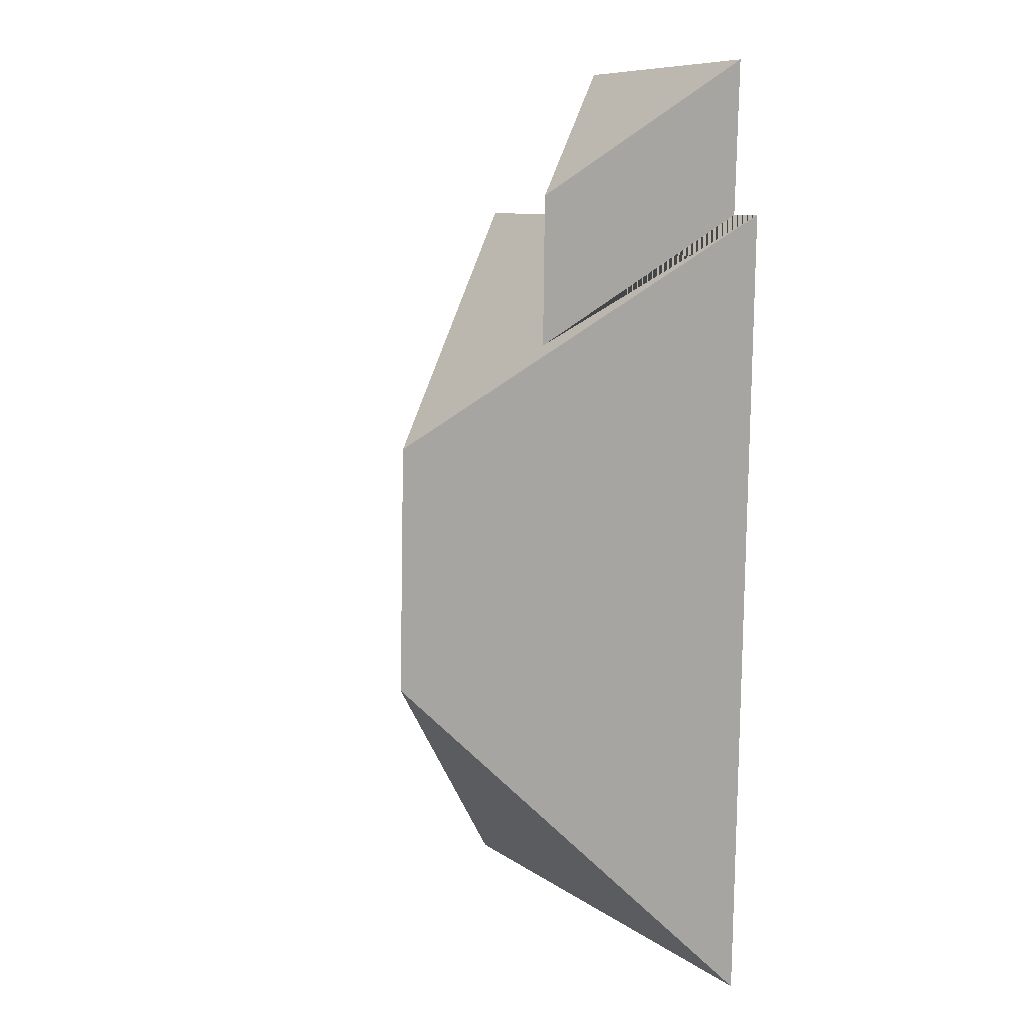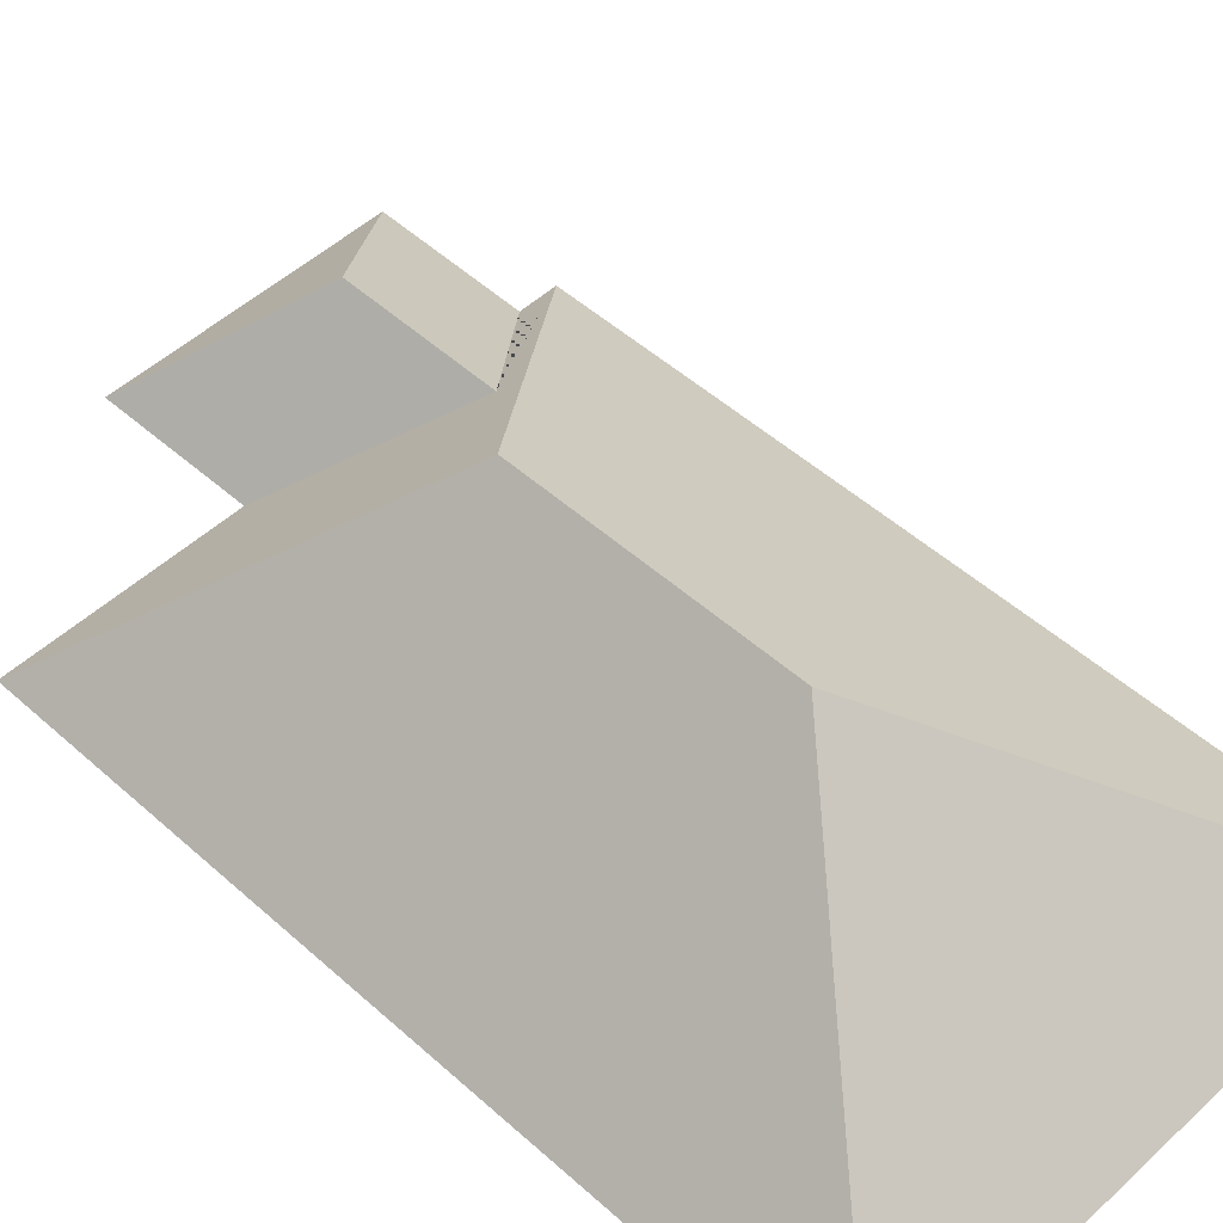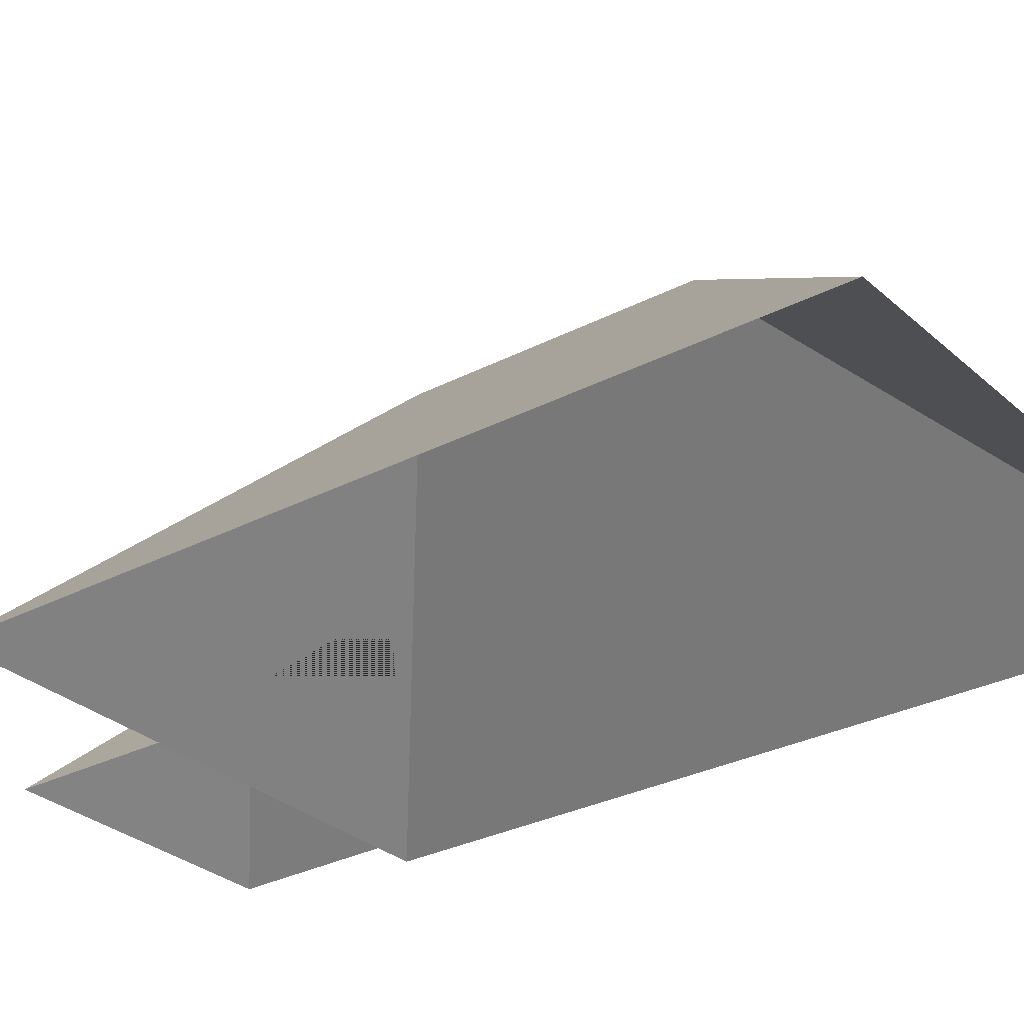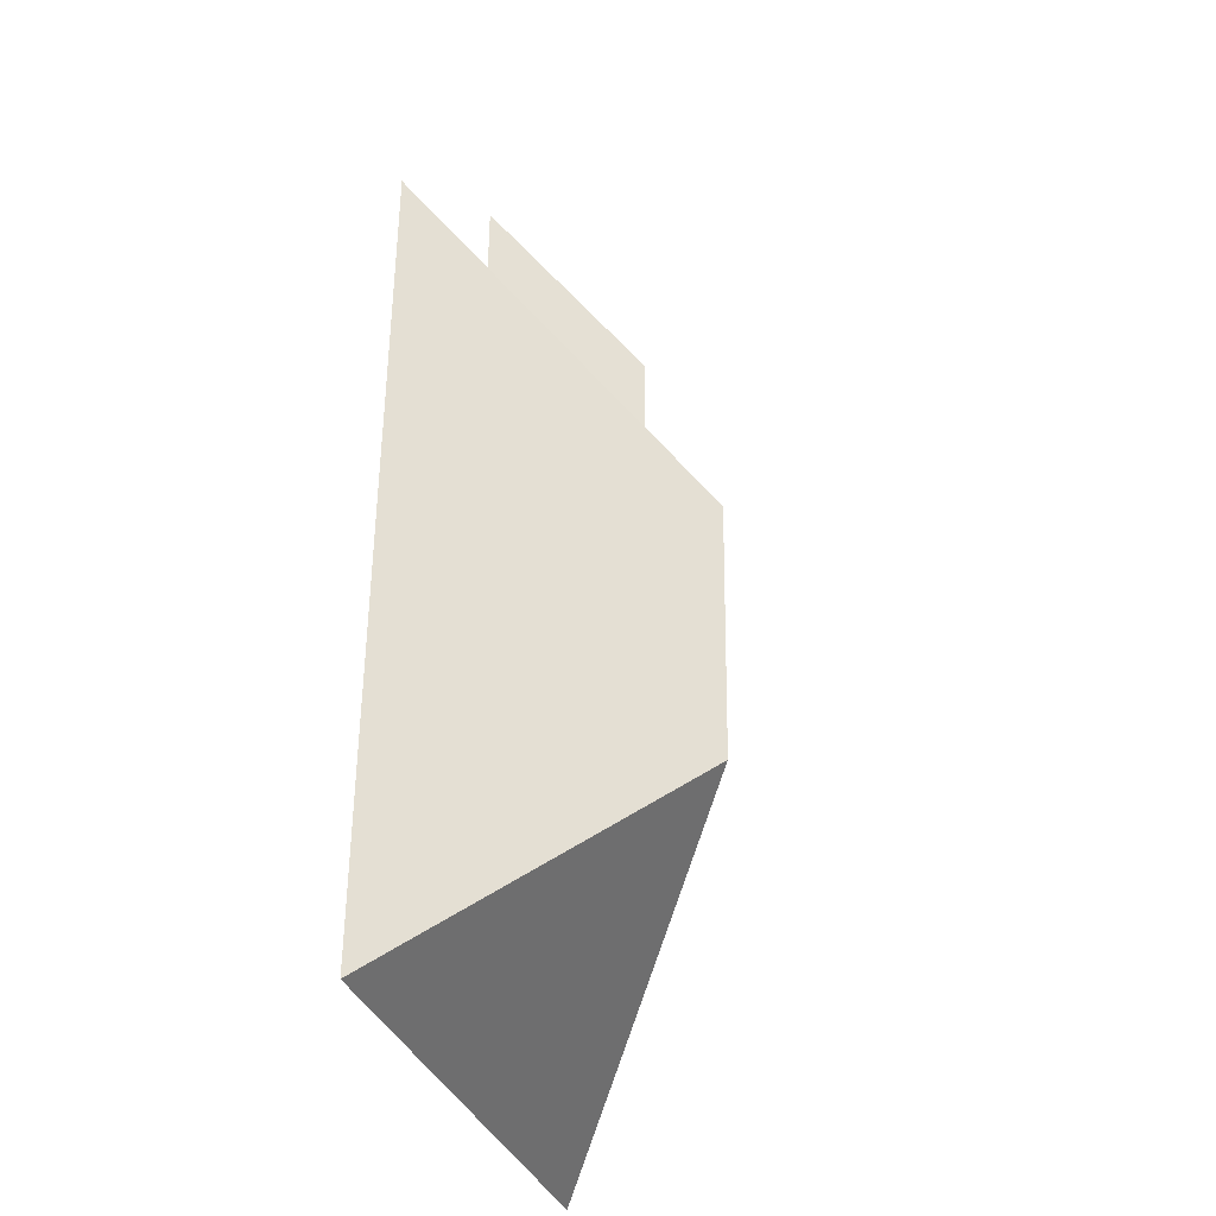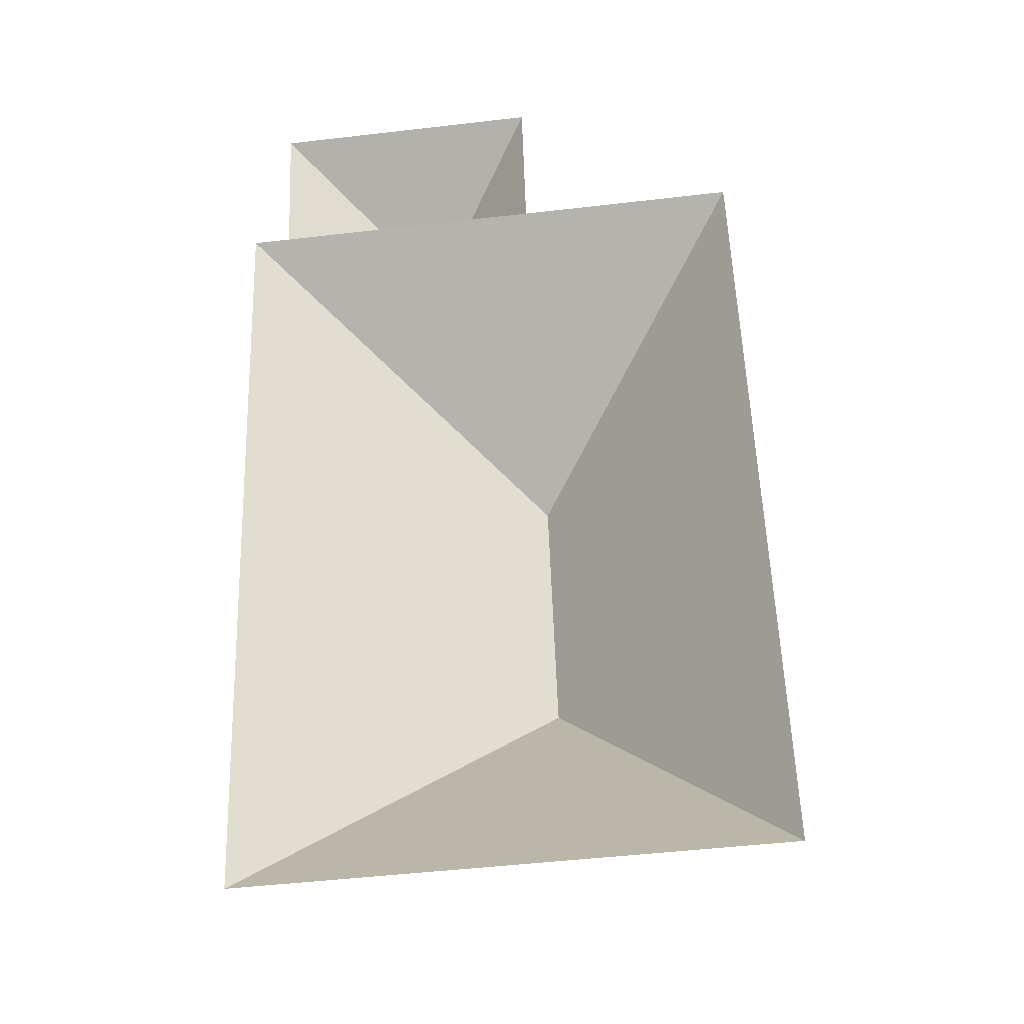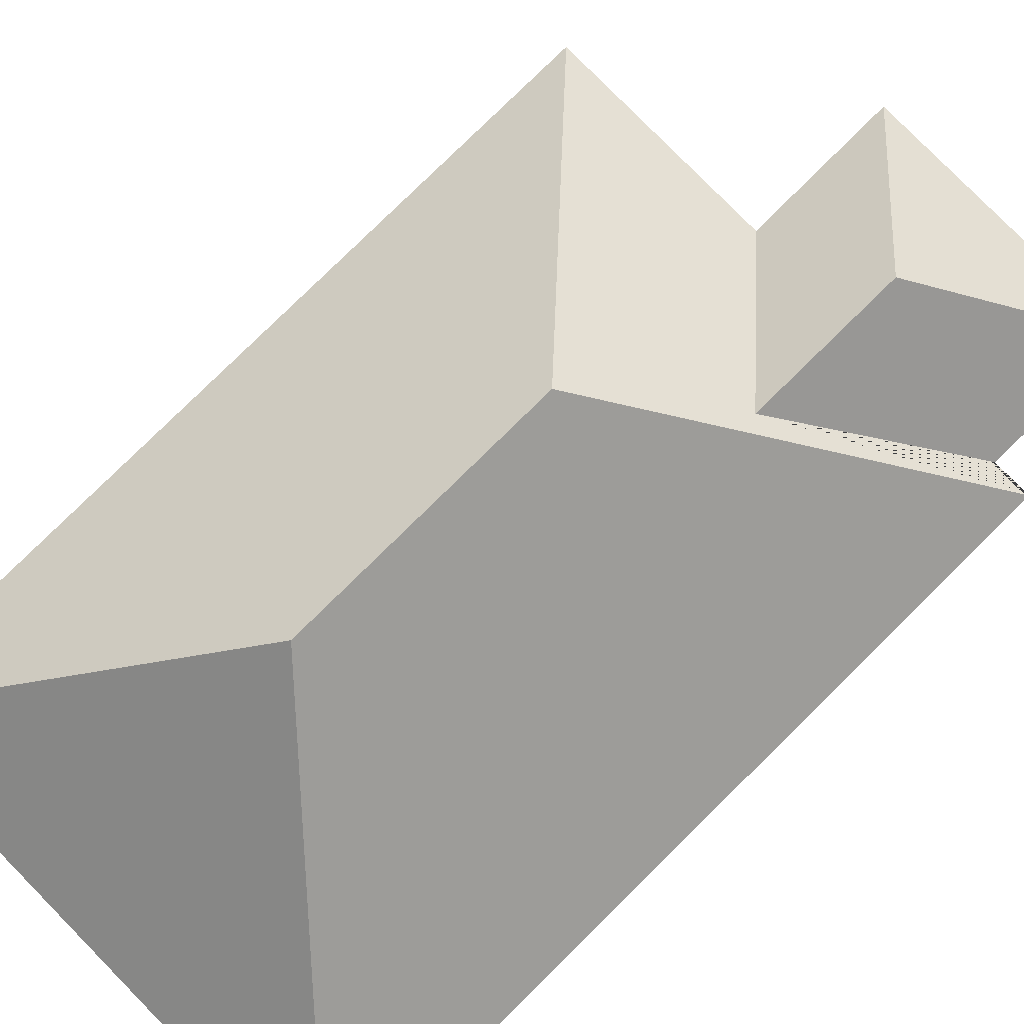
<metadata>
{"format":"obj","ext":"obj","renderer":"f3d","projection":"perspective","resolution":1024,"background":"white","views":[{"elev":6.4,"azim":-119.3,"up":"+Z"},{"elev":49.9,"azim":132.6,"up":"+Y"},{"elev":-29.5,"azim":125.6,"up":"+Y"},{"elev":-31.0,"azim":107.4,"up":"+Z"},{"elev":-33.8,"azim":7.0,"up":"+Z"},{"elev":79.9,"azim":-136.5,"up":"+Y"}]}
</metadata>
<code>
o CG10_500_042069_0045_roof
v 9.395 75 -62.13
v 17.57 75 -295.6
v 20.78 75 -61.73
v 18.6 75 -16.97
v 65.64 113.4 -55.19
v 67.36 113 -100.8
v 100.3 145 -133.9
v 103 145 -211.9
v 99.95 75 -14.14
v 101.3 75 -58.94
v 167 75 -56.67
v 175.1 75 -290.2
v 9.395 0 -62.13
v 17.57 0 -295.6
v 175.1 0 -290.2
v 167 0 -56.67
v 101.3 0 -58.94
v 99.95 0 -14.14
v 18.6 0 -16.97
v 20.78 0 -61.73
f 4 9 5
f 9 10 6 5
f 5 4 3 6
f 1 3 6 10 11 7
f 11 12 8 7
f 1 2 8 7
f 2 8 12

</code>
